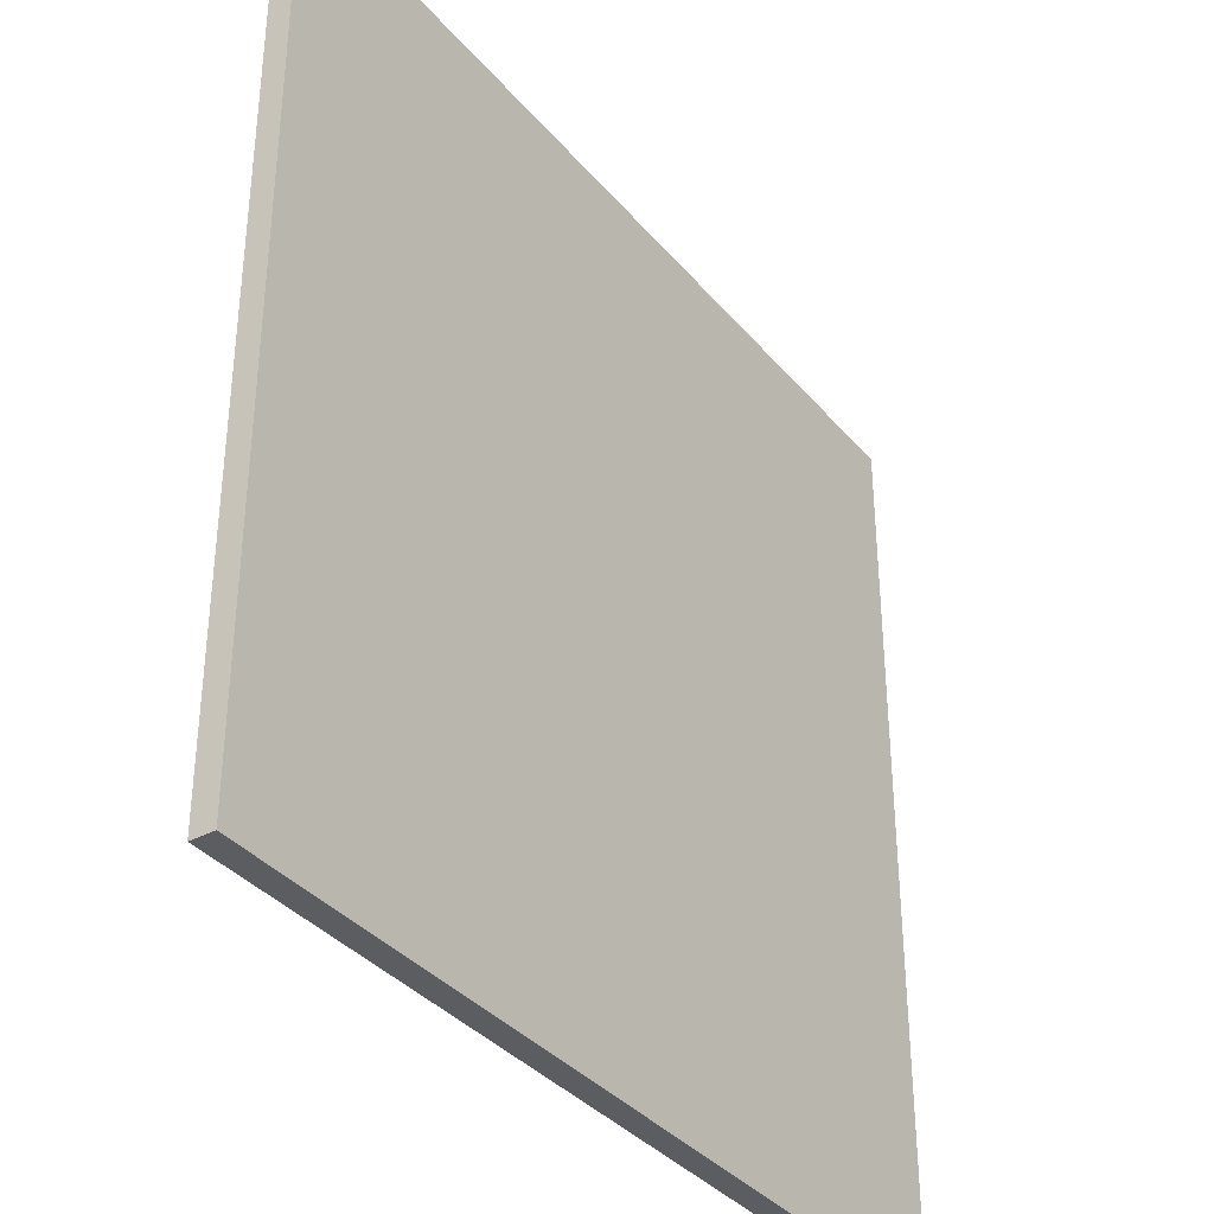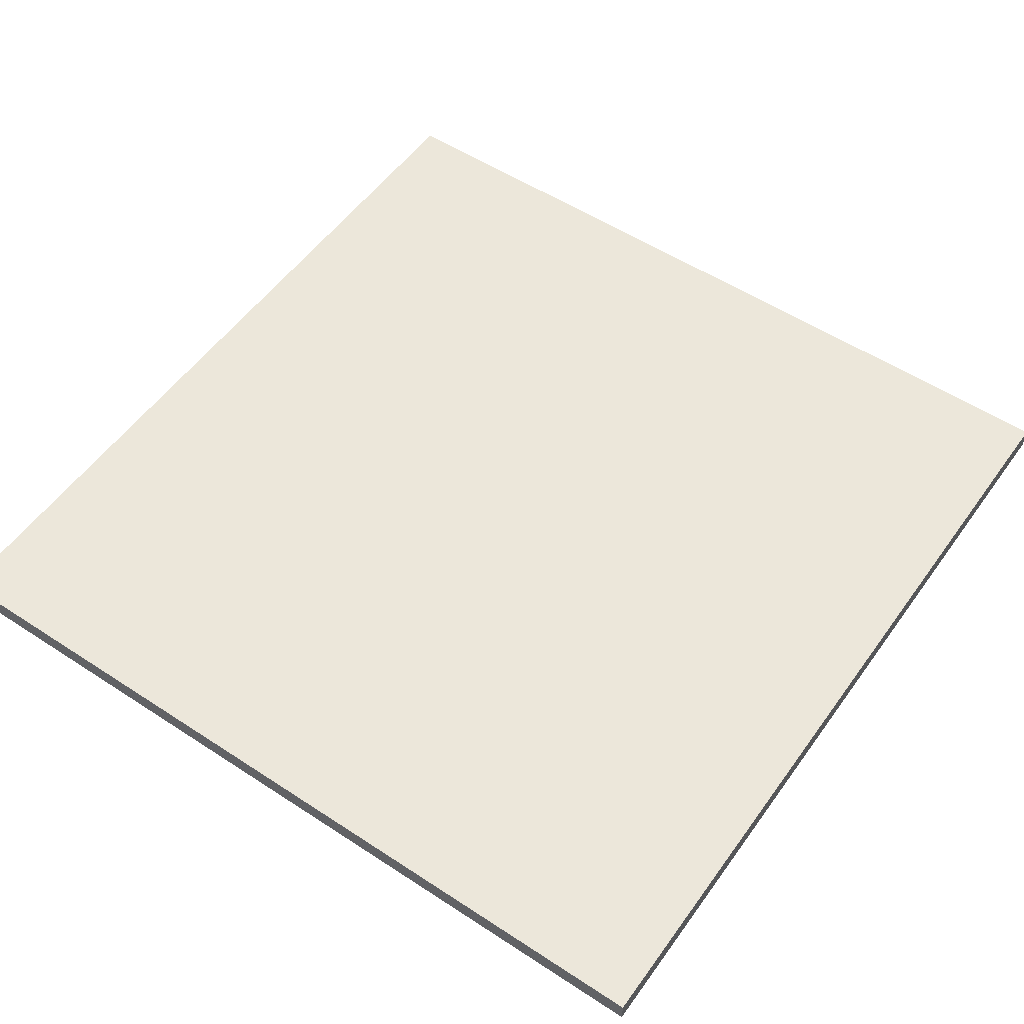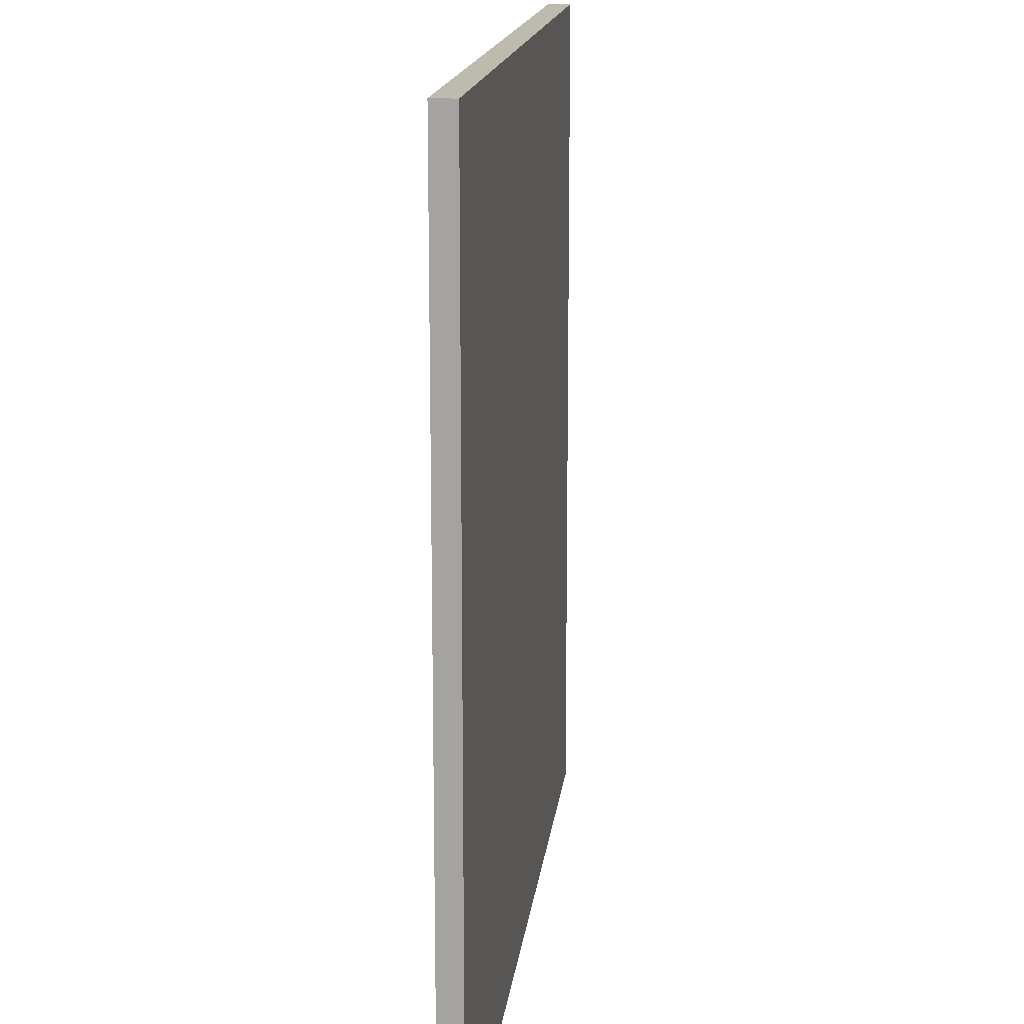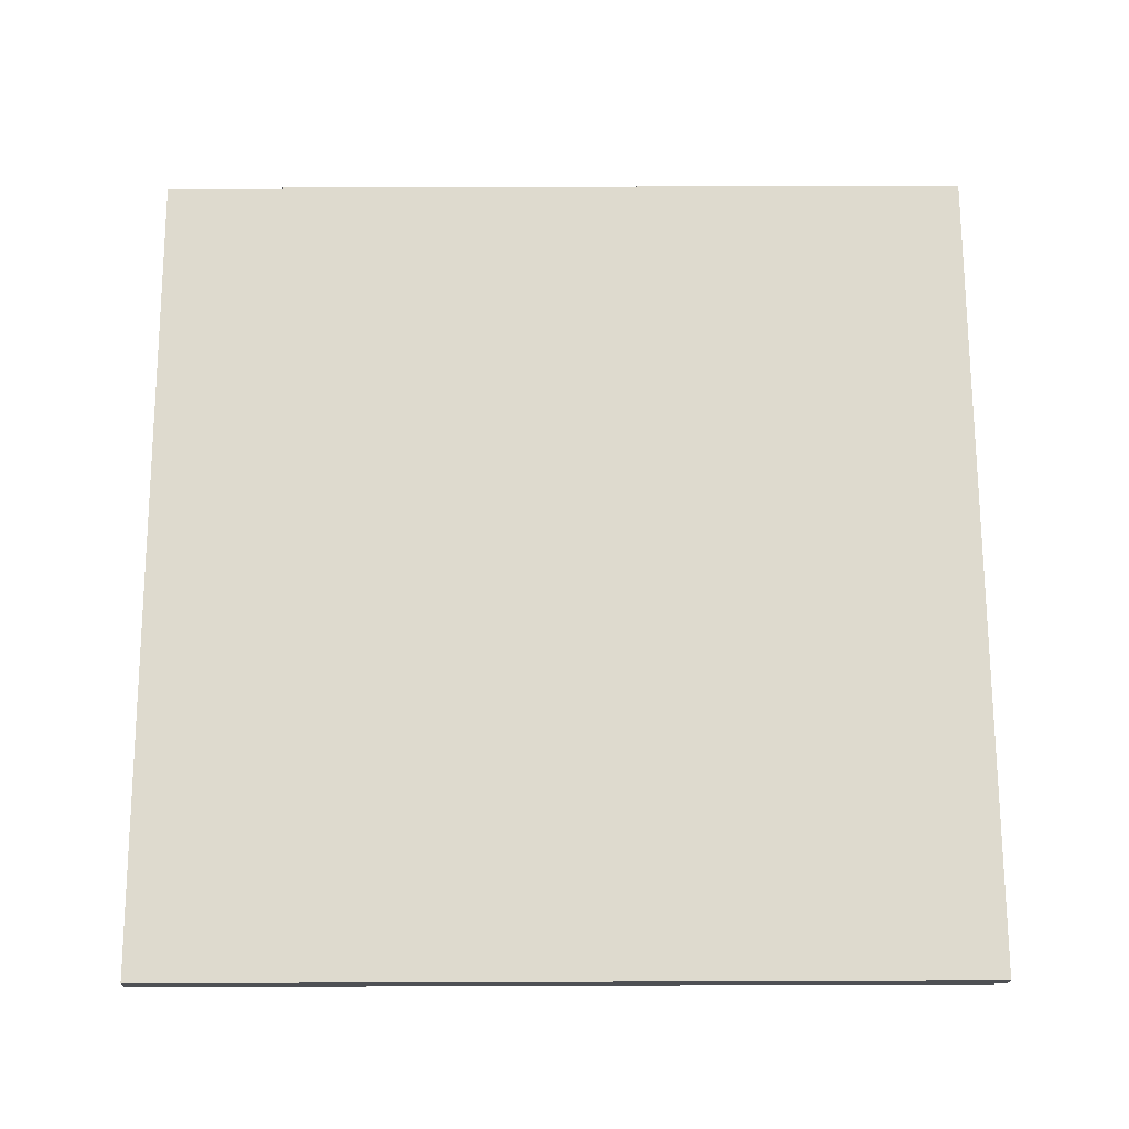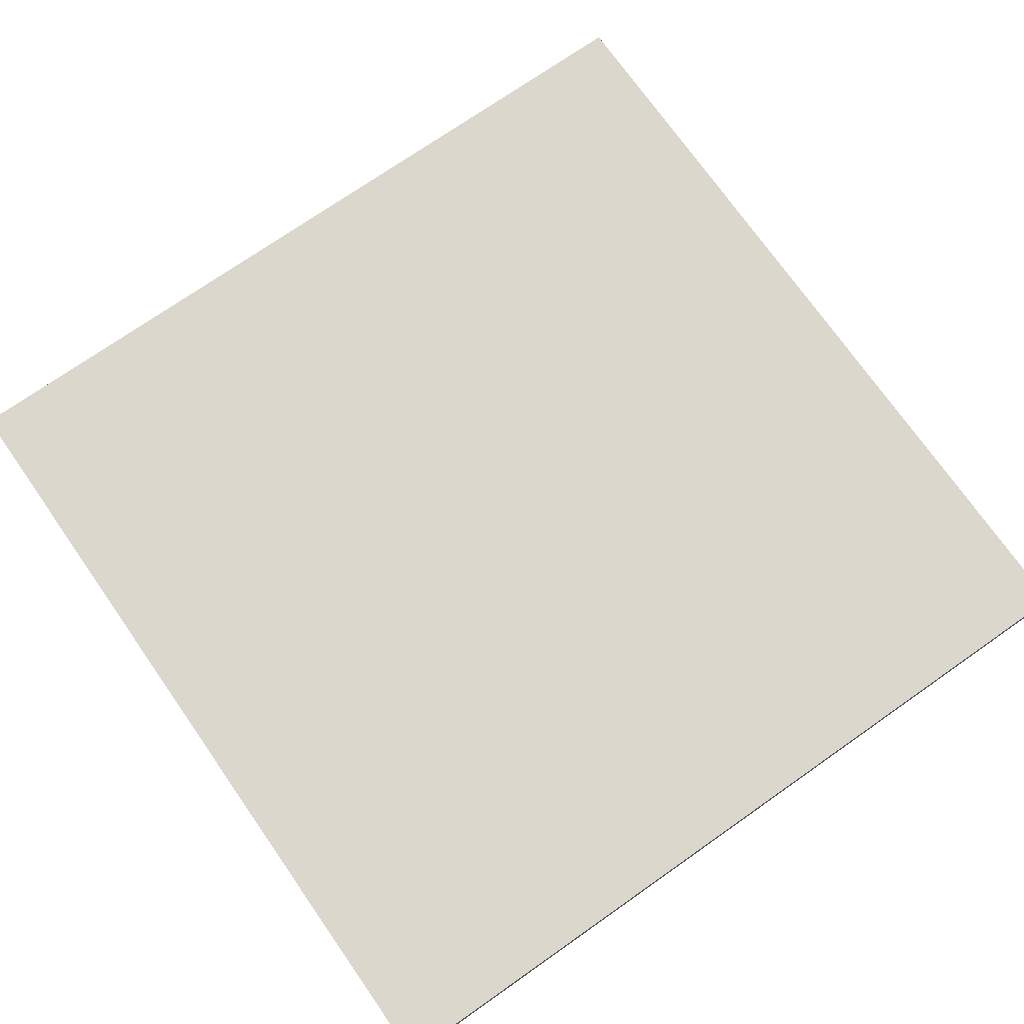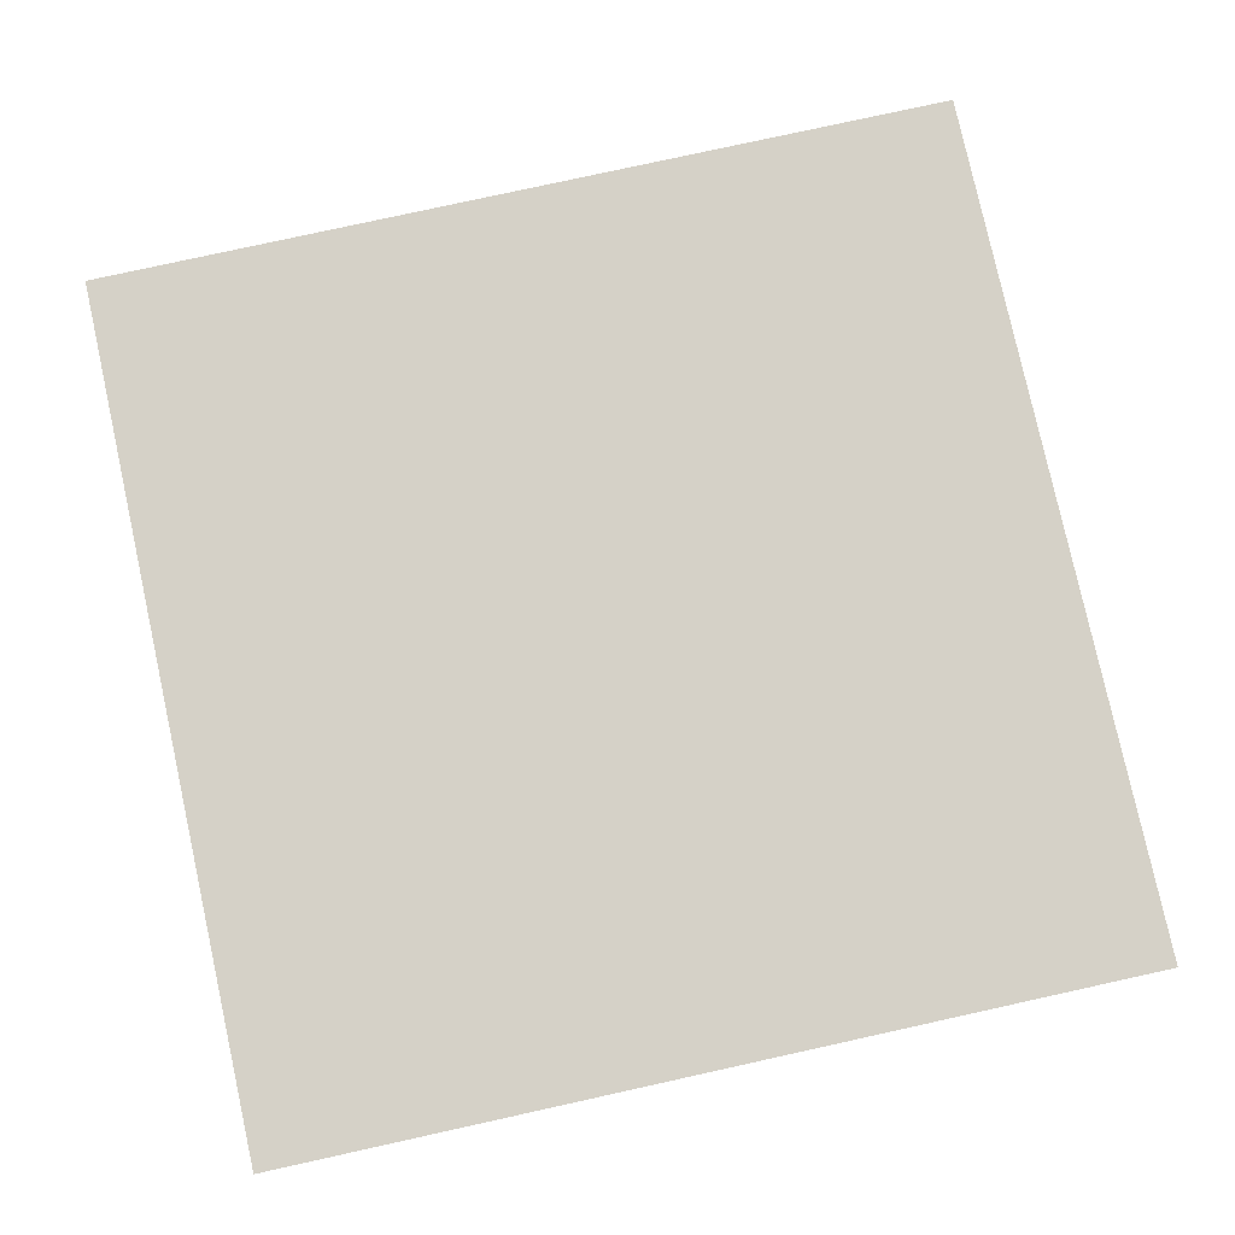
<metadata>
{"format":"obj","ext":"obj","renderer":"f3d","projection":"perspective","resolution":1024,"background":"white","views":[{"elev":-36.2,"azim":-55.4,"up":"+Z"},{"elev":53.9,"azim":124.9,"up":"+Y"},{"elev":15.8,"azim":96.6,"up":"+Z"},{"elev":71.1,"azim":89.8,"up":"+Y"},{"elev":73.3,"azim":145.0,"up":"+Y"},{"elev":79.3,"azim":167.6,"up":"+Y"}]}
</metadata>
<code>
g gate-c-05-01-trigger
v 4.68 -0.125 4.68
v 4.68 -0.125 -4.68
v -4.68 -0.125 4.68
v -4.68 -0.125 -4.68
v 4.68 0.125 -4.68
v -4.68 0.125 4.68
v -4.68 0.125 -4.68
v 4.68 0.125 4.68
v 4.68 0.125 4.68
v -4.68 -0.125 4.68
v -4.68 0.125 4.68
v 4.68 -0.125 4.68
v 4.68 0.125 -4.68
v 4.68 -0.125 4.68
v 4.68 0.125 4.68
v 4.68 -0.125 -4.68
v -4.68 0.125 -4.68
v 4.68 -0.125 -4.68
v 4.68 0.125 -4.68
v -4.68 -0.125 -4.68
v -4.68 0.125 -4.68
v -4.68 0.125 4.68
v -4.68 -0.125 4.68
v -4.68 -0.125 -4.68
g gate-c-05-01-trigger_0
f 3 2 1
f 4 2 3
f 7 6 5
f 6 8 5
f 11 10 9
f 10 12 9
f 15 14 13
f 14 16 13
f 19 18 17
f 18 20 17
f 23 22 21
f 21 24 23

</code>
